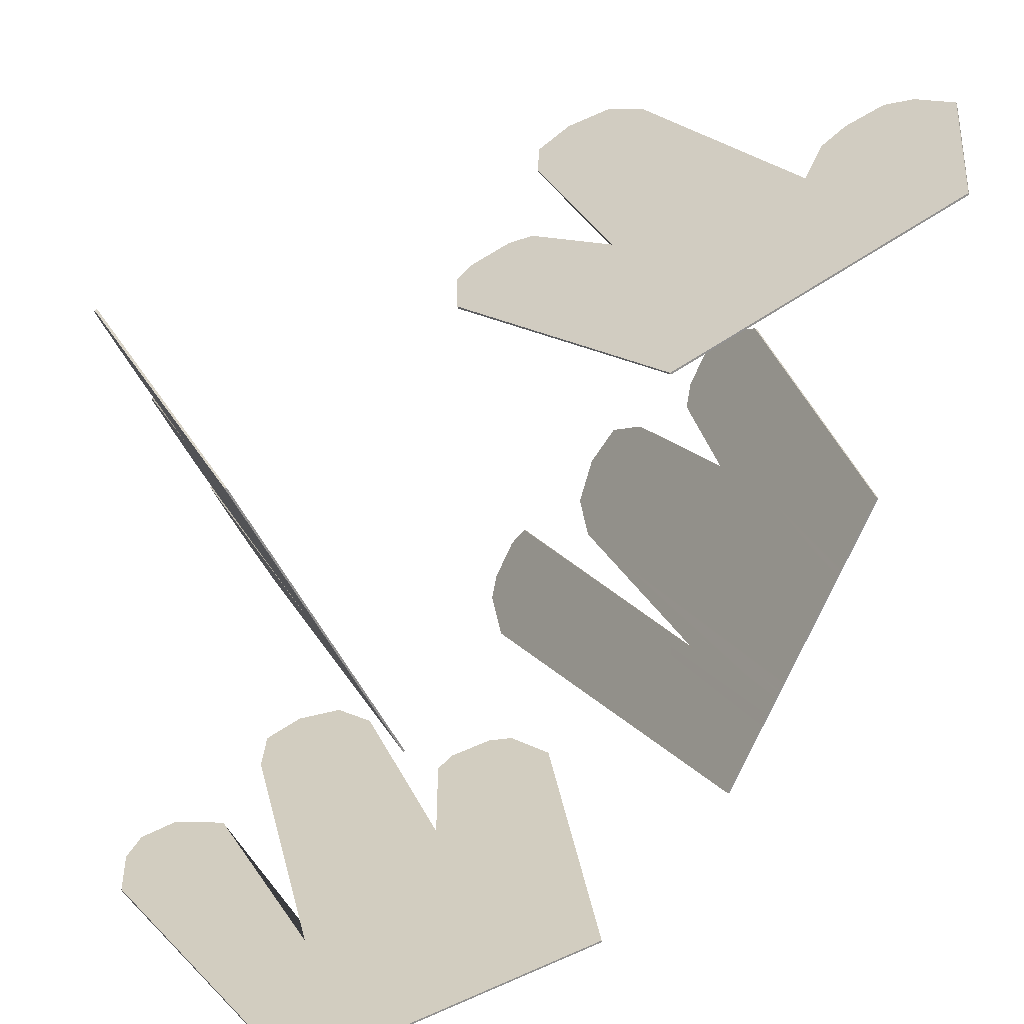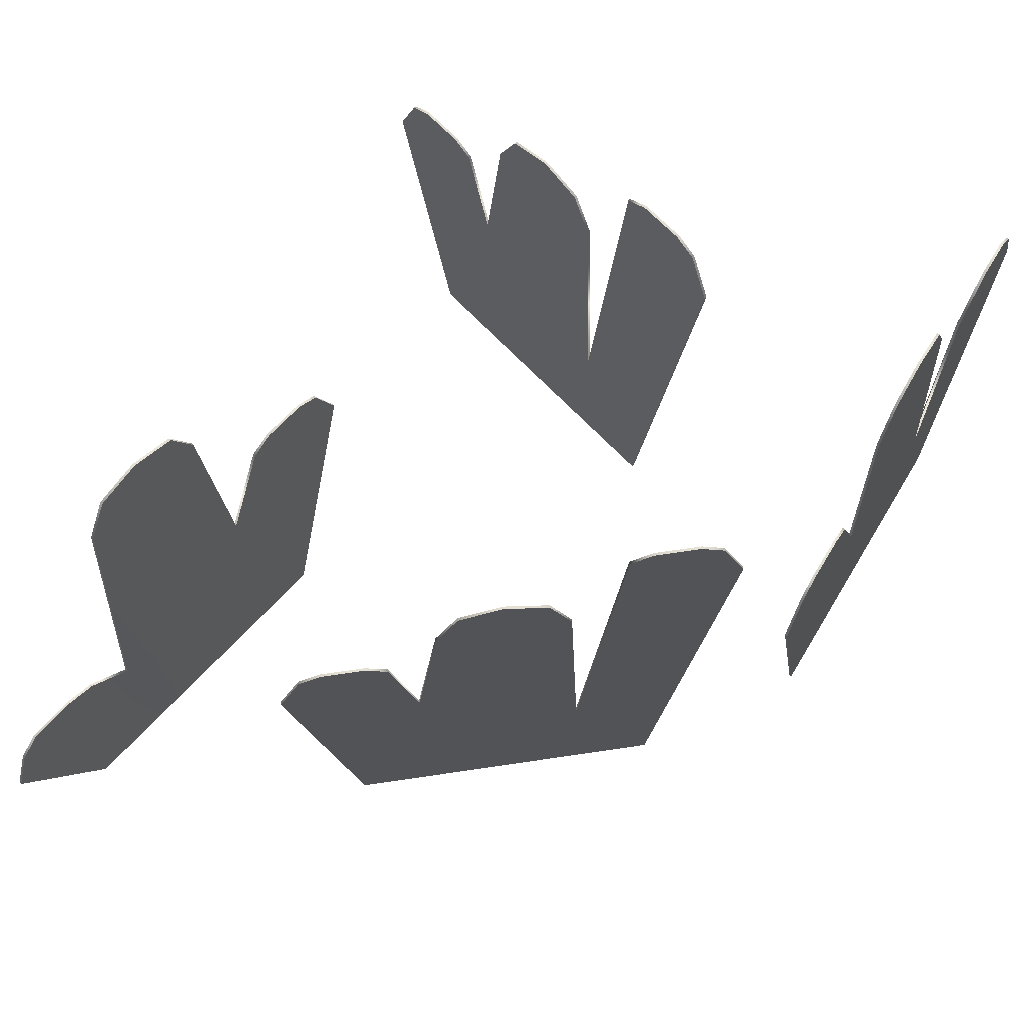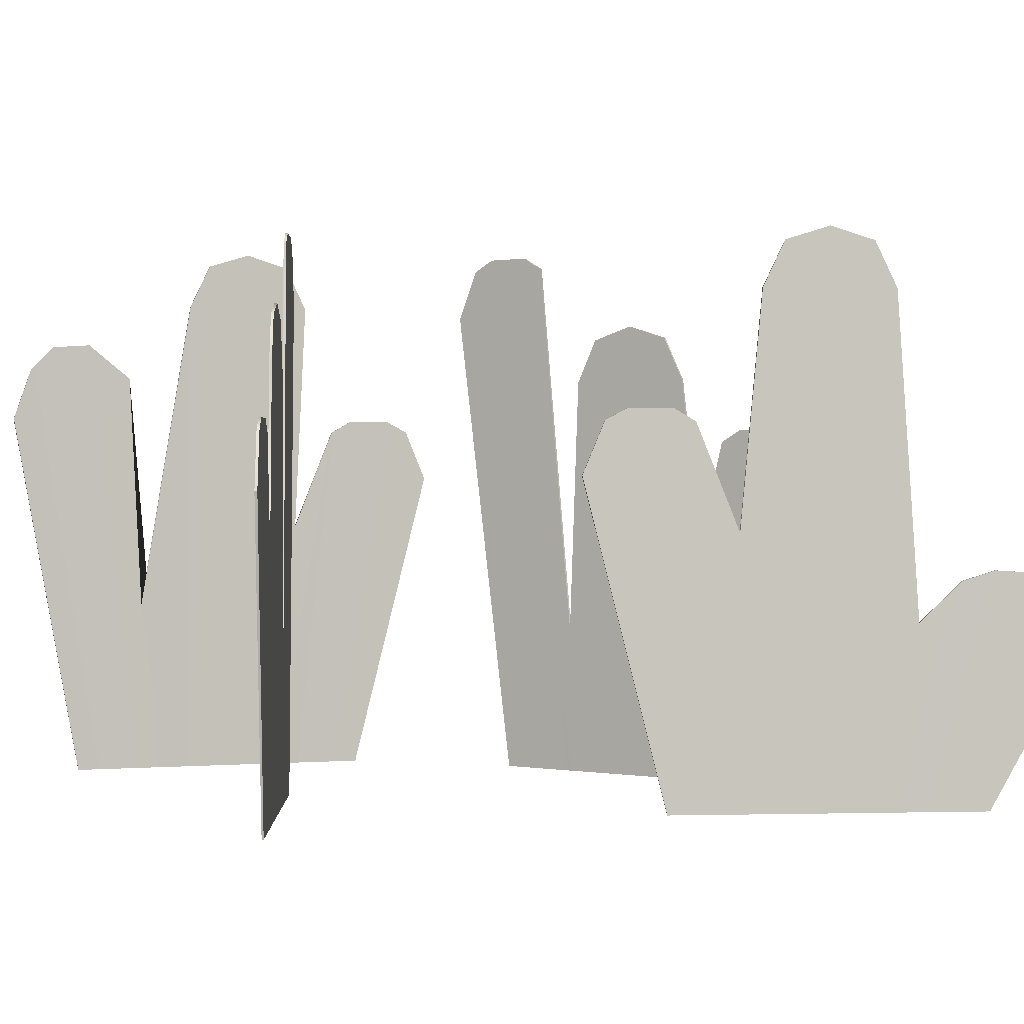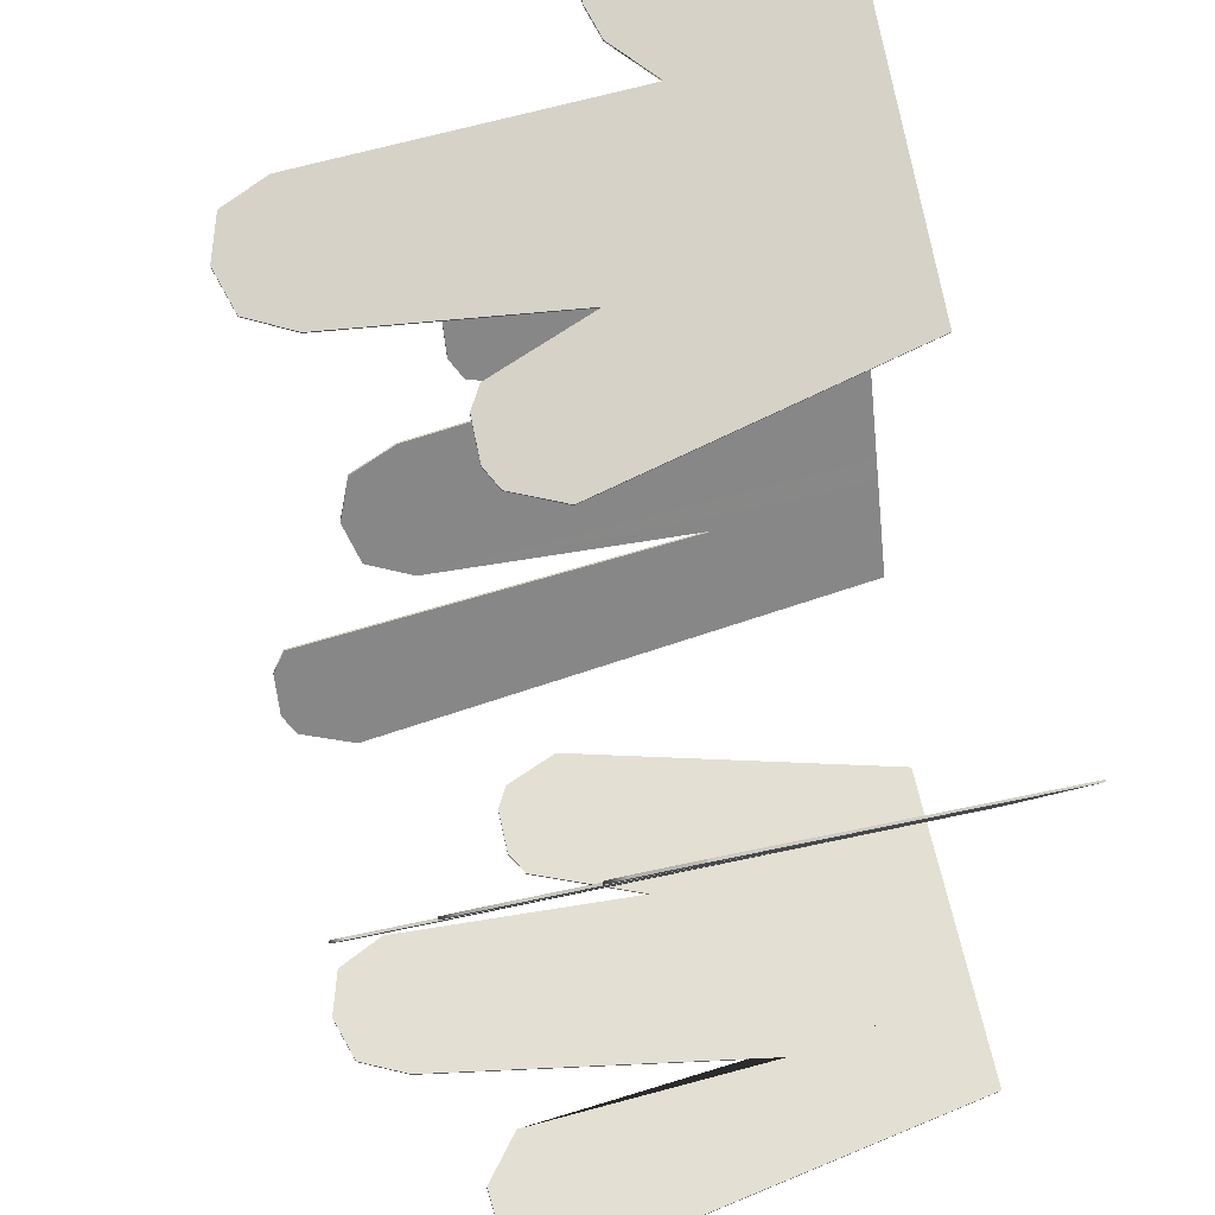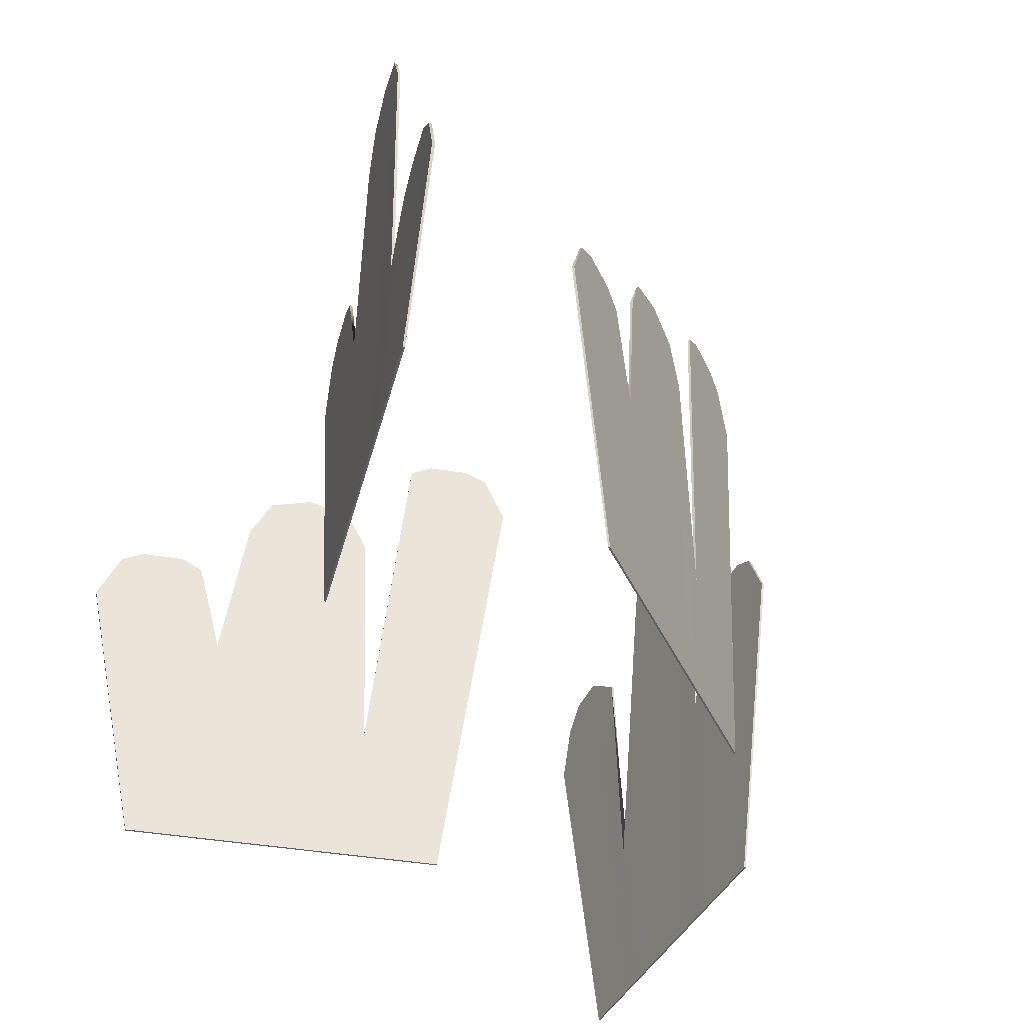
<metadata>
{"format":"obj","ext":"obj","renderer":"f3d","projection":"perspective","resolution":1024,"background":"white","views":[{"elev":23.7,"azim":-21.8,"up":"+Z"},{"elev":66.8,"azim":108.2,"up":"+Y"},{"elev":0.5,"azim":-29.6,"up":"+Y"},{"elev":55.1,"azim":-103.1,"up":"+Z"},{"elev":-44.5,"azim":50.9,"up":"+Y"}]}
</metadata>
<code>
g default
v -0.5682 0.5354 -6.235
v -0.7025 -0.01004 -6.265
v -1.334 0.6443 -6.406
v -1.22 -0.01004 -6.381
v -0.5672 0.5354 -6.239
v -0.7018 -0.01004 -6.268
v -1.219 -0.01004 -6.384
v -1.333 0.6443 -6.411
v -1.263 0.778 -6.395
v -1.264 0.778 -6.39
v -1.168 -0.01004 -6.37
v -1.167 -0.01004 -6.373
v -1.198 0.7828 -6.38
v -1.199 0.7828 -6.376
v -1.116 -0.01004 -6.358
v -1.116 -0.01004 -6.361
v -1.104 0.2968 -6.359
v -1.105 0.2968 -6.355
v -1.064 -0.01004 -6.347
v -1.064 -0.01004 -6.35
v -0.9766 0.9357 -6.331
v -0.9775 0.9357 -6.326
v -1.013 -0.01004 -6.335
v -1.012 -0.01004 -6.338
v -0.9048 0.9586 -6.315
v -0.9057 0.9586 -6.31
v -0.961 -0.01004 -6.323
v -0.9604 -0.01004 -6.326
v -0.833 0.9357 -6.298
v -0.834 0.9357 -6.294
v -0.9093 -0.01004 -6.312
v -0.9087 -0.01004 -6.315
v -0.8167 0.4434 -6.295
v -0.8176 0.4434 -6.291
v -0.8576 -0.01004 -6.3
v -0.857 -0.01004 -6.303
v -0.7108 0.6441 -6.271
v -0.7117 0.6441 -6.267
v -0.8059 -0.01004 -6.289
v -0.8052 -0.01004 -6.292
v -0.639 0.6441 -6.255
v -0.6399 0.6441 -6.251
v -0.7542 -0.01004 -6.277
v -0.7535 -0.01004 -6.28
v -1.012 0.8584 -6.339
v -1.013 0.8584 -6.334
v -1.039 -0.01004 -6.341
v -1.038 -0.01004 -6.344
v -1.125 0.7213 -6.364
v -1.126 0.7213 -6.359
v -1.09 -0.01004 -6.352
v -1.09 -0.01004 -6.355
v -0.7971 0.8584 -6.29
v -0.7981 0.8584 -6.286
v -0.8835 -0.01004 -6.306
v -0.8828 -0.01004 -6.309
v -0.7467 0.6225 -6.279
v -0.7476 0.6225 -6.275
v -0.8318 -0.01004 -6.294
v -0.8311 -0.01004 -6.297
v -1.303 0.7369 -6.399
v -1.194 -0.01004 -6.375
v -1.193 -0.01004 -6.378
v -1.302 0.7369 -6.404
v -0.6041 0.6241 -6.243
v -0.7283 -0.01004 -6.271
v -0.7277 -0.01004 -6.274
v -0.6031 0.6241 -6.247
v -0.5351 0.8398 -6.144
v -0.4849 -0.01004 -6.043
v -0.1956 0.5112 -5.47
v -0.2464 -0.01004 -5.569
v -0.5389 0.8398 -6.142
v -0.4876 -0.01004 -6.041
v -0.2491 -0.01004 -5.568
v -0.1995 0.5112 -5.468
v -0.2326 0.6199 -5.534
v -0.2288 0.6199 -5.536
v -0.2702 -0.01004 -5.617
v -0.273 -0.01004 -5.615
v -0.2657 0.6199 -5.6
v -0.2619 0.6199 -5.602
v -0.2941 -0.01004 -5.664
v -0.2968 -0.01004 -5.663
v -0.3027 0.4196 -5.673
v -0.2989 0.4196 -5.675
v -0.3179 -0.01004 -5.711
v -0.3207 -0.01004 -5.71
v -0.3358 0.7889 -5.739
v -0.332 0.7889 -5.741
v -0.3418 -0.01004 -5.759
v -0.3445 -0.01004 -5.757
v -0.3689 0.8118 -5.804
v -0.3651 0.8118 -5.806
v -0.3656 -0.01004 -5.806
v -0.3684 -0.01004 -5.805
v -0.402 0.7889 -5.87
v -0.3982 0.7889 -5.872
v -0.3895 -0.01004 -5.853
v -0.3922 -0.01004 -5.852
v -0.4267 0.2545 -5.919
v -0.4229 0.2545 -5.921
v -0.4133 -0.01004 -5.901
v -0.4161 -0.01004 -5.899
v -0.4727 0.9486 -6.011
v -0.4689 0.9486 -6.012
v -0.4372 -0.01004 -5.948
v -0.4399 -0.01004 -5.947
v -0.5058 0.9486 -6.076
v -0.502 0.9486 -6.078
v -0.461 -0.01004 -5.995
v -0.4637 -0.01004 -5.994
v -0.3192 0.7116 -5.706
v -0.3154 0.7116 -5.708
v -0.3298 -0.01004 -5.735
v -0.3326 -0.01004 -5.734
v -0.2822 0.5984 -5.632
v -0.2784 0.5984 -5.634
v -0.306 -0.01004 -5.688
v -0.3087 -0.01004 -5.686
v -0.4185 0.7116 -5.903
v -0.4147 0.7116 -5.905
v -0.4014 -0.01004 -5.877
v -0.4041 -0.01004 -5.876
v -0.4562 0.927 -5.978
v -0.4524 0.927 -5.98
v -0.4252 -0.01004 -5.924
v -0.428 -0.01004 -5.923
v -0.2122 0.5999 -5.503
v -0.2583 -0.01004 -5.593
v -0.261 -0.01004 -5.592
v -0.216 0.5999 -5.501
v -0.5186 0.9286 -6.111
v -0.4729 -0.01004 -6.019
v -0.4757 -0.01004 -6.018
v -0.5224 0.9286 -6.109
v -0.7329 0.5354 -5.372
v -0.6076 -0.01004 -5.315
v 0.01026 0.2557 -5.037
v -0.1246 -0.01004 -5.097
v -0.7347 0.5354 -5.368
v -0.6088 -0.01004 -5.312
v -0.1258 -0.01004 -5.094
v 0.008504 0.2557 -5.033
v -0.0516 0.3775 -5.06
v -0.04984 0.3775 -5.064
v -0.1729 -0.01004 -5.119
v -0.1741 -0.01004 -5.116
v -0.1186 0.3818 -5.09
v -0.1169 0.3818 -5.094
v -0.2212 -0.01004 -5.141
v -0.2224 -0.01004 -5.138
v -0.2335 0.2968 -5.142
v -0.2317 0.2968 -5.146
v -0.2695 -0.01004 -5.162
v -0.2707 -0.01004 -5.16
v -0.3005 0.9159 -5.172
v -0.2988 0.9159 -5.176
v -0.3178 -0.01004 -5.184
v -0.319 -0.01004 -5.181
v -0.3676 0.9387 -5.203
v -0.3658 0.9387 -5.206
v -0.3661 -0.01004 -5.206
v -0.3673 -0.01004 -5.203
v -0.4346 0.9159 -5.233
v -0.4329 0.9159 -5.237
v -0.4144 -0.01004 -5.228
v -0.4156 -0.01004 -5.225
v -0.5017 0.4434 -5.263
v -0.4999 0.4434 -5.267
v -0.4627 -0.01004 -5.25
v -0.4639 -0.01004 -5.247
v -0.6006 0.6441 -5.308
v -0.5988 0.6441 -5.312
v -0.511 -0.01004 -5.271
v -0.5122 -0.01004 -5.269
v -0.6676 0.6441 -5.338
v -0.6659 0.6441 -5.342
v -0.5593 -0.01004 -5.293
v -0.5605 -0.01004 -5.29
v -0.267 0.8385 -5.157
v -0.2653 0.8385 -5.161
v -0.2936 -0.01004 -5.173
v -0.2949 -0.01004 -5.17
v -0.169 0.3646 -5.113
v -0.1673 0.3646 -5.117
v -0.2453 -0.01004 -5.151
v -0.2466 -0.01004 -5.149
v -0.4681 0.8385 -5.248
v -0.4664 0.8385 -5.252
v -0.4385 -0.01004 -5.239
v -0.4398 -0.01004 -5.236
v -0.567 0.6225 -5.293
v -0.5653 0.6225 -5.296
v -0.4868 -0.01004 -5.26
v -0.4881 -0.01004 -5.258
v -0.01632 0.34 -5.049
v -0.1487 -0.01004 -5.108
v -0.15 -0.01004 -5.105
v -0.01807 0.34 -5.045
v -0.6994 0.6241 -5.357
v -0.5834 -0.01004 -5.304
v -0.5847 -0.01004 -5.301
v -0.7011 0.6241 -5.353
v -0.9737 0.8398 -5.952
v -1.028 -0.01004 -5.853
v -1.333 0.5112 -5.288
v -1.28 -0.01004 -5.386
v -0.9775 0.8398 -5.954
v -1.031 -0.01004 -5.854
v -1.283 -0.01004 -5.388
v -1.336 0.5112 -5.29
v -1.301 0.6199 -5.355
v -1.298 0.6199 -5.353
v -1.255 -0.01004 -5.433
v -1.258 -0.01004 -5.435
v -1.266 0.6199 -5.42
v -1.263 0.6199 -5.418
v -1.23 -0.01004 -5.48
v -1.232 -0.01004 -5.481
v -1.227 0.4196 -5.492
v -1.223 0.4196 -5.49
v -1.204 -0.01004 -5.526
v -1.207 -0.01004 -5.528
v -1.192 0.7889 -5.557
v -1.188 0.7889 -5.555
v -1.179 -0.01004 -5.573
v -1.182 -0.01004 -5.574
v -1.157 0.8118 -5.621
v -1.153 0.8118 -5.619
v -1.154 -0.01004 -5.62
v -1.157 -0.01004 -5.621
v -1.122 0.7889 -5.686
v -1.118 0.7889 -5.684
v -1.129 -0.01004 -5.666
v -1.132 -0.01004 -5.668
v -1.096 0.2545 -5.734
v -1.092 0.2545 -5.732
v -1.104 -0.01004 -5.713
v -1.106 -0.01004 -5.714
v -1.047 0.9486 -5.824
v -1.044 0.9486 -5.822
v -1.078 -0.01004 -5.759
v -1.081 -0.01004 -5.761
v -1.012 0.9486 -5.889
v -1.009 0.9486 -5.887
v -1.053 -0.01004 -5.806
v -1.056 -0.01004 -5.807
v -1.21 0.7116 -5.524
v -1.206 0.7116 -5.522
v -1.192 -0.01004 -5.55
v -1.195 -0.01004 -5.551
v -1.249 0.5984 -5.452
v -1.245 0.5984 -5.45
v -1.217 -0.01004 -5.503
v -1.22 -0.01004 -5.504
v -1.105 0.7116 -5.718
v -1.101 0.7116 -5.716
v -1.116 -0.01004 -5.689
v -1.119 -0.01004 -5.691
v -1.065 0.927 -5.792
v -1.061 0.927 -5.79
v -1.091 -0.01004 -5.736
v -1.094 -0.01004 -5.738
v -1.315 0.5999 -5.32
v -1.267 -0.01004 -5.41
v -1.27 -0.01004 -5.411
v -1.319 0.5999 -5.322
v -0.9912 0.9286 -5.919
v -1.041 -0.01004 -5.829
v -1.043 -0.01004 -5.831
v -0.995 0.9286 -5.921
g Grass_05
f 5 6 67 68
f 1 65 66 2
f 1 2 6 5
f 2 66 67 6
f 4 3 8 7
f 68 65 1 5
f 64 61 10 9
f 11 10 61 62
f 12 11 62 63
f 9 12 63 64
f 10 14 13 9
f 15 14 10 11
f 16 15 11 12
f 13 16 12 9
f 50 18 17 49
f 19 18 50 51
f 20 19 51 52
f 17 20 52 49
f 46 22 21 45
f 23 22 46 47
f 24 23 47 48
f 21 24 48 45
f 22 26 25 21
f 27 26 22 23
f 28 27 23 24
f 25 28 24 21
f 26 30 29 25
f 31 30 26 27
f 32 31 27 28
f 29 32 28 25
f 54 34 33 53
f 35 34 54 55
f 36 35 55 56
f 33 36 56 53
f 58 38 37 57
f 39 38 58 59
f 40 39 59 60
f 37 40 60 57
f 38 42 41 37
f 43 42 38 39
f 44 43 39 40
f 41 44 40 37
f 18 46 45 17
f 47 46 18 19
f 48 47 19 20
f 45 48 20 17
f 14 50 49 13
f 51 50 14 15
f 52 51 15 16
f 49 52 16 13
f 30 54 53 29
f 55 54 30 31
f 56 55 31 32
f 53 56 32 29
f 34 58 57 33
f 59 58 34 35
f 60 59 35 36
f 57 60 36 33
f 62 61 3 4
f 63 62 4 7
f 64 63 7 8
f 3 61 64 8
f 65 42 43 66
f 67 66 43 44
f 68 67 44 41
f 42 65 68 41
f 73 74 135 136
f 69 133 134 70
f 69 70 74 73
f 70 134 135 74
f 72 71 76 75
f 136 133 69 73
f 132 129 78 77
f 79 78 129 130
f 80 79 130 131
f 77 80 131 132
f 78 82 81 77
f 83 82 78 79
f 84 83 79 80
f 81 84 80 77
f 118 86 85 117
f 87 86 118 119
f 88 87 119 120
f 85 88 120 117
f 114 90 89 113
f 91 90 114 115
f 92 91 115 116
f 89 92 116 113
f 90 94 93 89
f 95 94 90 91
f 96 95 91 92
f 93 96 92 89
f 94 98 97 93
f 99 98 94 95
f 100 99 95 96
f 97 100 96 93
f 122 102 101 121
f 103 102 122 123
f 104 103 123 124
f 101 104 124 121
f 126 106 105 125
f 107 106 126 127
f 108 107 127 128
f 105 108 128 125
f 106 110 109 105
f 111 110 106 107
f 112 111 107 108
f 109 112 108 105
f 86 114 113 85
f 115 114 86 87
f 116 115 87 88
f 113 116 88 85
f 82 118 117 81
f 119 118 82 83
f 120 119 83 84
f 117 120 84 81
f 98 122 121 97
f 123 122 98 99
f 124 123 99 100
f 121 124 100 97
f 102 126 125 101
f 127 126 102 103
f 128 127 103 104
f 125 128 104 101
f 130 129 71 72
f 131 130 72 75
f 132 131 75 76
f 71 129 132 76
f 133 110 111 134
f 135 134 111 112
f 136 135 112 109
f 110 133 136 109
f 141 142 203 204
f 137 201 202 138
f 137 138 142 141
f 138 202 203 142
f 140 139 144 143
f 204 201 137 141
f 200 197 146 145
f 147 146 197 198
f 148 147 198 199
f 145 148 199 200
f 146 150 149 145
f 151 150 146 147
f 152 151 147 148
f 149 152 148 145
f 186 154 153 185
f 155 154 186 187
f 156 155 187 188
f 153 156 188 185
f 182 158 157 181
f 159 158 182 183
f 160 159 183 184
f 157 160 184 181
f 158 162 161 157
f 163 162 158 159
f 164 163 159 160
f 161 164 160 157
f 162 166 165 161
f 167 166 162 163
f 168 167 163 164
f 165 168 164 161
f 190 170 169 189
f 171 170 190 191
f 172 171 191 192
f 169 172 192 189
f 194 174 173 193
f 175 174 194 195
f 176 175 195 196
f 173 176 196 193
f 174 178 177 173
f 179 178 174 175
f 180 179 175 176
f 177 180 176 173
f 154 182 181 153
f 183 182 154 155
f 184 183 155 156
f 181 184 156 153
f 150 186 185 149
f 187 186 150 151
f 188 187 151 152
f 185 188 152 149
f 166 190 189 165
f 191 190 166 167
f 192 191 167 168
f 189 192 168 165
f 170 194 193 169
f 195 194 170 171
f 196 195 171 172
f 193 196 172 169
f 198 197 139 140
f 199 198 140 143
f 200 199 143 144
f 139 197 200 144
f 201 178 179 202
f 203 202 179 180
f 204 203 180 177
f 178 201 204 177
f 209 210 271 272
f 205 269 270 206
f 205 206 210 209
f 206 270 271 210
f 208 207 212 211
f 272 269 205 209
f 268 265 214 213
f 215 214 265 266
f 216 215 266 267
f 213 216 267 268
f 214 218 217 213
f 219 218 214 215
f 220 219 215 216
f 217 220 216 213
f 254 222 221 253
f 223 222 254 255
f 224 223 255 256
f 221 224 256 253
f 250 226 225 249
f 227 226 250 251
f 228 227 251 252
f 225 228 252 249
f 226 230 229 225
f 231 230 226 227
f 232 231 227 228
f 229 232 228 225
f 230 234 233 229
f 235 234 230 231
f 236 235 231 232
f 233 236 232 229
f 258 238 237 257
f 239 238 258 259
f 240 239 259 260
f 237 240 260 257
f 262 242 241 261
f 243 242 262 263
f 244 243 263 264
f 241 244 264 261
f 242 246 245 241
f 247 246 242 243
f 248 247 243 244
f 245 248 244 241
f 222 250 249 221
f 251 250 222 223
f 252 251 223 224
f 249 252 224 221
f 218 254 253 217
f 255 254 218 219
f 256 255 219 220
f 253 256 220 217
f 234 258 257 233
f 259 258 234 235
f 260 259 235 236
f 257 260 236 233
f 238 262 261 237
f 263 262 238 239
f 264 263 239 240
f 261 264 240 237
f 266 265 207 208
f 267 266 208 211
f 268 267 211 212
f 207 265 268 212
f 269 246 247 270
f 271 270 247 248
f 272 271 248 245
f 246 269 272 245

</code>
